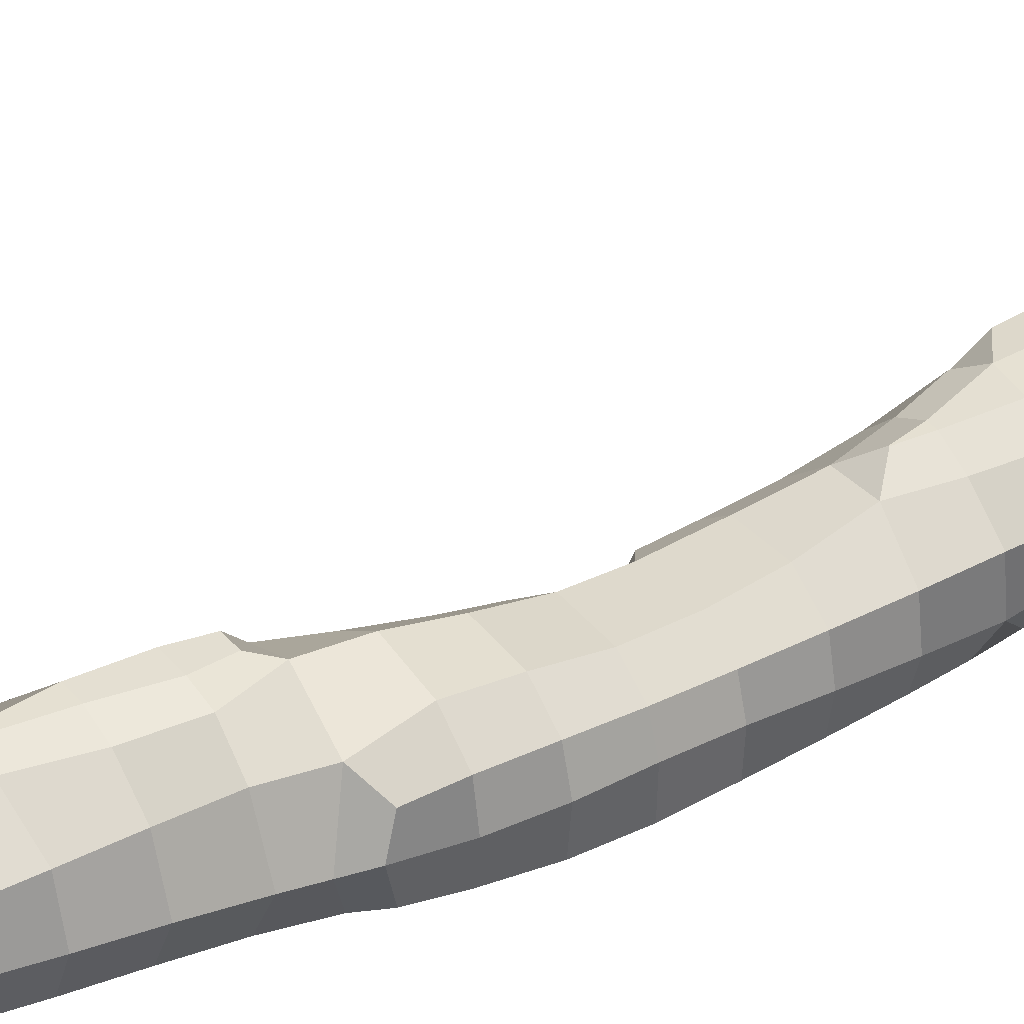
<metadata>
{"format":"obj","ext":"obj","renderer":"f3d","projection":"perspective","resolution":1024,"background":"white","views":[{"elev":37.1,"azim":-123.4,"up":"+Z"}]}
</metadata>
<code>
o polySurface5
v 0.929 -1.139 -0.2802
v 0.929 -1.06 -0.2802
v 1.025 -1.245 -0.2946
v 1.035 -1.139 -0.4002
v 0.9884 -1.181 -0.3292
v 1.03 -1.036 -0.4086
v 0.9627 -1.025 -0.3201
v 1.128 -1.243 -0.2949
v 1.128 -1.153 -0.4166
v 1.128 -1.216 -0.3576
v 1.128 -1.036 -0.4593
v 0.9332 -0.2413 -0.2822
v 0.9381 -0.1078 -0.3813
v 0.9222 -0.1531 -0.3213
v 0.9309 -0.0331 -0.386
v 0.8901 -0.0331 -0.3172
v 1.053 -0.911 -0.3937
v 1.005 -0.911 -0.3172
v 1.065 -0.8459 -0.3803
v 1.05 -0.7967 -0.3154
v 1.062 -0.6913 -0.2724
v 1.054 -0.51 -0.3896
v 1.045 -0.5297 -0.3172
v 1.041 -0.4093 -0.3955
v 1.004 -0.4093 -0.3172
v 1.026 -0.2839 -0.3957
v 0.9639 -0.2834 -0.3213
v 0.9967 -0.1531 -0.39
v 0.9507 -0.1914 -0.3658
v 1.003 -0.0331 -0.3947
v 1.128 -0.911 -0.4487
v 1.119 -0.7967 -0.417
v 1.071 -0.7623 -0.356
v 1.134 -0.6601 -0.4172
v 1.071 -0.6537 -0.3154
v 1.117 -0.545 -0.4091
v 1.068 -0.5924 -0.3172
v 1.138 -0.3994 -0.402
v 1.186 -0.351 -0.3758
v 1.107 -0.2839 -0.3957
v 1.169 -0.2839 -0.3468
v 1.084 -0.1585 -0.3914
v 1.148 -0.17 -0.3057
v 1.076 -0.0331 -0.3887
v 1.118 -0.0331 -0.3172
v 1.198 -1.228 -0.2683
v 1.254 -1.134 -0.4199
v 1.245 -1.19 -0.3129
v 1.289 -0.9888 -0.5105
v 1.25 -1.033 -0.4854
v 1.346 -1.113 -0.4045
v 1.385 -1.133 -0.3237
v 1.379 -0.99 -0.5119
v 1.385 -1.059 -0.4448
v 1.43 -1.094 -0.3698
v 1.505 -1.125 -0.2948
v 1.453 -0.9803 -0.5089
v 1.498 -1.016 -0.4466
v 1.505 -1.084 -0.3575
v 1.582 -1.114 -0.2765
v 1.59 -1.001 -0.4076
v 1.608 -1.04 -0.3179
v 1.289 -0.9515 -0.5105
v 1.25 -0.9102 -0.4961
v 1.254 -0.7855 -0.4656
v 1.26 -0.6562 -0.4194
v 1.307 -0.6118 -0.368
v 1.227 -0.5347 -0.4091
v 1.291 -0.5288 -0.3226
v 1.207 -0.4346 -0.396
v 1.231 -0.3994 -0.3273
v 1.203 -0.2839 -0.2841
v 1.192 -0.2194 -0.2562
v 1.379 -0.9505 -0.5119
v 1.379 -0.8878 -0.4886
v 1.383 -0.7794 -0.4263
v 1.428 -0.7335 -0.3693
v 1.344 -0.6954 -0.3959
v 1.385 -0.6543 -0.3269
v 1.341 -0.5666 -0.2844
v 1.453 -0.965 -0.5089
v 1.498 -0.9183 -0.4615
v 1.505 -0.8247 -0.3985
v 1.511 -0.7606 -0.3234
v 1.473 -0.6968 -0.2857
v 1.585 -0.911 -0.4008
v 1.624 -0.911 -0.3172
v 1.568 -0.848 -0.3801
v 1.584 -0.8247 -0.3172
v 0.929 -1.139 -0.2318
v 0.929 -1.06 -0.2318
v 1.022 -1.25 -0.1918
v 1.048 -1.238 -0.1121
v 0.9634 -1.173 -0.1907
v 1.031 -1.162 -0.09524
v 0.9582 -1.025 -0.1907
v 1.025 -1.036 -0.09128
v 1.128 -1.253 -0.1918
v 1.128 -1.235 -0.1149
v 1.129 -1.169 -0.05069
v 1.171 -1.132 0.005953
v 1.108 -1.036 -0.02857
v 1.171 -1.036 0.006008
v 0.9332 -0.2413 -0.2416
v 0.9193 -0.1585 -0.2206
v 0.8995 -0.0331 -0.2007
v 0.9889 -0.911 -0.1918
v 1.037 -0.911 -0.1035
v 1.042 -0.788 -0.2
v 1.053 -0.8315 -0.1172
v 1.062 -0.6913 -0.2473
v 1.05 -0.511 -0.2334
v 1.029 -0.4093 -0.2106
v 1.005 -0.2792 -0.1876
v 1.062 -0.2334 -0.1276
v 0.9876 -0.1585 -0.1579
v 1.05 -0.1585 -0.1251
v 0.9666 -0.0331 -0.138
v 1.029 -0.0331 -0.1218
v 1.137 -0.9181 -0.04106
v 1.184 -0.9647 -0.000384
v 1.092 -0.7478 -0.1637
v 1.132 -0.788 -0.09813
v 1.121 -0.6448 -0.1883
v 1.175 -0.6819 -0.1183
v 1.121 -0.5537 -0.1813
v 1.175 -0.5129 -0.1206
v 1.102 -0.4093 -0.1479
v 1.165 -0.4093 -0.1203
v 1.088 -0.317 -0.1335
v 1.156 -0.2519 -0.1681
v 1.122 -0.2845 -0.1267
v 1.142 -0.17 -0.2027
v 1.076 -0.1585 -0.1251
v 1.12 -0.0331 -0.1918
v 1.078 -0.0331 -0.1218
v 1.202 -1.227 -0.1918
v 1.198 -1.225 -0.1272
v 1.264 -1.209 -0.1918
v 1.246 -1.216 -0.07776
v 1.254 -1.152 0.01651
v 1.254 -1.036 0.02555
v 1.405 -1.23 -0.1368
v 1.405 -1.23 -0.0964
v 1.37 -1.199 -0.1839
v 1.37 -1.218 -0.0593
v 1.379 -1.155 0.01545
v 1.379 -1.036 0.02411
v 1.456 -1.23 -0.1368
v 1.456 -1.23 -0.0964
v 1.501 -1.183 -0.1839
v 1.498 -1.17 -0.06359
v 1.456 -1.136 0.004536
v 1.52 -1.036 -0.04039
v 1.457 -1.036 0.004576
v 1.586 -1.126 -0.1918
v 1.577 -1.12 -0.1144
v 1.621 -1.036 -0.1918
v 1.587 -1.036 -0.1031
v 1.254 -0.8821 -0.016
v 1.254 -0.9448 0.005371
v 1.254 -0.7855 -0.05062
v 1.192 -0.5983 -0.1293
v 1.242 -0.6481 -0.09984
v 1.293 -0.4976 -0.1918
v 1.192 -0.5965 -0.1293
v 1.242 -0.5458 -0.1192
v 1.244 -0.4093 -0.1918
v 1.206 -0.4093 -0.1203
v 1.203 -0.2898 -0.2027
v 1.195 -0.3355 -0.1259
v 1.192 -0.2194 -0.2517
v 1.379 -0.8807 -0.01262
v 1.379 -0.9434 0.005001
v 1.379 -0.7855 -0.04329
v 1.412 -0.6241 -0.1918
v 1.378 -0.6595 -0.09669
v 1.349 -0.5603 -0.1918
v 1.335 -0.5787 -0.1178
v 1.496 -0.917 -0.03631
v 1.448 -0.9629 -0.000877
v 1.547 -0.7433 -0.1918
v 1.507 -0.7829 -0.08886
v 1.484 -0.6868 -0.1918
v 1.467 -0.7008 -0.1131
v 1.632 -0.911 -0.1918
v 1.593 -0.911 -0.1009
v 1.597 -0.806 -0.1918
v 1.585 -0.823 -0.1115
v 0.8104 0.1402 -0.2652
v 0.8011 0.2177 -0.2836
v 0.7914 0.3431 -0.3052
v 0.8095 0.4969 -0.3857
v 0.79 0.4605 -0.3283
v 0.8036 0.5939 -0.3924
v 0.7792 0.5939 -0.3172
v 0.798 0.7194 -0.3995
v 0.7816 0.7194 -0.3172
v 0.7936 0.8448 -0.4064
v 0.7861 0.8448 -0.3172
v 0.7903 0.9702 -0.4127
v 0.7858 0.9702 -0.3172
v 0.917 0.09231 -0.3954
v 0.8514 0.09594 -0.3111
v 0.9012 0.2177 -0.4071
v 0.8385 0.2177 -0.3463
v 0.8865 0.3431 -0.4165
v 0.8238 0.3431 -0.3679
v 0.866 0.4605 -0.4179
v 0.8164 0.4133 -0.3776
v 0.8776 0.5939 -0.4411
v 0.8776 0.7194 -0.4513
v 0.8776 0.8448 -0.4605
v 0.8776 0.9702 -0.4699
v 1.003 0.09231 -0.4057
v 1.003 0.2177 -0.4181
v 1.014 0.3512 -0.4135
v 1.064 0.3983 -0.3767
v 0.9991 0.4685 -0.423
v 1.062 0.4685 -0.37
v 0.9991 0.5939 -0.4286
v 1.062 0.5939 -0.3637
v 1.014 0.7314 -0.4214
v 1.064 0.6977 -0.3683
v 1.003 0.8448 -0.4362
v 1.064 0.8964 -0.2694
v 1.003 0.9702 -0.4462
v 1.064 0.9155 -0.2694
v 1.077 0.09231 -0.3902
v 1.115 0.09231 -0.3172
v 1.076 0.2177 -0.3909
v 1.11 0.2177 -0.3172
v 1.072 0.3147 -0.3872
v 1.091 0.3512 -0.3278
v 1.083 0.4685 -0.3073
v 1.075 0.5939 -0.301
v 1.066 0.7813 -0.3799
v 1.07 0.7314 -0.3228
v 1.067 0.8448 -0.382
v 1.068 0.8507 -0.3136
v 1.071 0.9702 -0.389
v 1.073 0.9625 -0.3136
v 0.7921 1.096 -0.4125
v 0.7811 1.096 -0.3172
v 0.7996 1.221 -0.4036
v 0.7862 1.221 -0.3172
v 0.8076 1.321 -0.3918
v 0.804 1.34 -0.3172
v 0.8776 1.096 -0.4699
v 0.8776 1.221 -0.4571
v 0.8657 1.357 -0.4248
v 0.8164 1.403 -0.3172
v 0.8861 1.472 -0.4201
v 0.8301 1.472 -0.3172
v 0.8979 1.597 -0.4147
v 0.8517 1.597 -0.3172
v 0.9078 1.723 -0.4094
v 0.8698 1.723 -0.3172
v 0.9186 1.848 -0.4018
v 0.8908 1.848 -0.3172
v 0.9318 1.973 -0.3894
v 0.9201 1.973 -0.3172
v 1.003 1.096 -0.4574
v 1.003 1.221 -0.4626
v 1.003 1.346 -0.4567
v 1.003 1.472 -0.4464
v 1.003 1.597 -0.4431
v 1.003 1.723 -0.441
v 1.003 1.848 -0.4345
v 1.003 1.973 -0.423
v 1.079 1.096 -0.3999
v 1.092 1.096 -0.3172
v 1.087 1.221 -0.4091
v 1.114 1.221 -0.3172
v 1.091 1.346 -0.4095
v 1.133 1.346 -0.3172
v 1.095 1.472 -0.4062
v 1.15 1.472 -0.3172
v 1.106 1.597 -0.4082
v 1.172 1.588 -0.3175
v 1.135 1.731 -0.4063
v 1.181 1.694 -0.3595
v 1.128 1.848 -0.4233
v 1.128 1.973 -0.4369
v 0.9395 2.039 -0.381
v 0.9386 2.041 -0.3172
v 0.9989 2.088 -0.4061
v 0.9631 2.104 -0.3172
v 1.03 2.224 -0.408
v 1.002 2.224 -0.3172
v 1.041 2.35 -0.4038
v 1.039 2.36 -0.3064
v 1.053 2.475 -0.3942
v 1.053 2.475 -0.3425
v 1.062 2.572 -0.3849
v 1.062 2.572 -0.369
v 1.128 2.099 -0.4405
v 1.128 2.224 -0.4378
v 1.128 2.35 -0.4348
v 1.067 2.409 -0.2574
v 1.128 2.475 -0.4262
v 1.08 2.475 -0.2798
v 1.117 2.609 -0.4108
v 1.088 2.609 -0.3232
v 1.131 2.726 -0.4198
v 1.095 2.726 -0.3172
v 1.134 2.851 -0.4214
v 1.091 2.851 -0.3172
v 1.16 2.977 -0.4019
v 1.128 2.977 -0.3172
v 1.186 3.042 -0.3823
v 1.179 3.047 -0.3172
v 1.198 1.624 -0.2759
v 1.193 1.778 -0.3818
v 1.205 1.731 -0.3175
v 1.202 1.848 -0.3906
v 1.231 1.848 -0.3172
v 1.218 1.973 -0.4033
v 1.261 1.973 -0.3172
v 1.231 2.099 -0.4087
v 1.286 2.099 -0.3172
v 1.241 2.224 -0.4097
v 1.306 2.217 -0.3211
v 1.247 2.35 -0.4109
v 1.31 2.35 -0.3643
v 1.264 2.468 -0.4113
v 1.313 2.422 -0.3735
v 1.254 2.6 -0.4363
v 1.254 2.726 -0.4548
v 1.254 2.851 -0.4604
v 1.255 2.988 -0.4123
v 1.298 3.037 -0.3736
v 1.322 2.253 -0.2819
v 1.329 2.35 -0.3016
v 1.324 2.506 -0.3895
v 1.339 2.468 -0.3259
v 1.336 2.6 -0.4015
v 1.37 2.6 -0.3172
v 1.352 2.726 -0.4149
v 1.396 2.726 -0.3172
v 1.365 2.851 -0.4189
v 1.425 2.861 -0.3084
v 1.352 2.953 -0.4045
v 1.383 2.976 -0.3172
v 1.443 2.909 -0.2608
v 1.443 2.916 -0.2608
v 1.215 3.042 -0.3823
v 1.255 3.052 -0.326
v 1.331 3.049 -0.29
v 0.8104 0.1402 -0.2454
v 0.8011 0.2177 -0.2306
v 0.7914 0.3431 -0.2185
v 0.7878 0.4685 -0.2185
v 0.7905 0.5939 -0.226
v 0.7985 0.7194 -0.2365
v 0.8074 0.8448 -0.2465
v 0.8104 0.9702 -0.2495
v 0.8783 0.09296 -0.1884
v 0.9334 0.1294 -0.1259
v 0.8621 0.2177 -0.1679
v 0.9248 0.2177 -0.1224
v 0.858 0.3431 -0.1558
v 0.9207 0.3431 -0.1213
v 0.8677 0.4685 -0.1558
v 0.9304 0.4685 -0.1254
v 0.8897 0.5826 -0.1595
v 0.9396 0.5333 -0.1288
v 0.8776 0.7194 -0.1855
v 0.8776 0.8448 -0.2031
v 0.8776 0.9702 -0.205
v 0.9505 0.04577 -0.1315
v 0.9966 0.08947 -0.1207
v 1.003 0.2177 -0.1177
v 1.041 0.3702 -0.1419
v 1.001 0.3343 -0.1221
v 1.016 0.4685 -0.159
v 0.9537 0.4685 -0.1254
v 0.9909 0.5826 -0.1689
v 0.941 0.5333 -0.1288
v 1.003 0.7194 -0.1948
v 1.015 0.8507 -0.2174
v 1.015 0.9625 -0.2154
v 1.115 0.09231 -0.1918
v 1.077 0.09231 -0.121
v 1.105 0.2177 -0.1918
v 1.072 0.2177 -0.1244
v 1.088 0.3343 -0.187
v 1.067 0.2866 -0.1278
v 1.083 0.4685 -0.2217
v 1.075 0.5939 -0.2377
v 1.071 0.7194 -0.2459
v 1.068 0.8128 -0.2506
v 1.07 0.9991 -0.2485
v 0.8038 1.096 -0.2396
v 0.8014 1.221 -0.2338
v 0.8076 1.321 -0.2421
v 0.8776 1.096 -0.1869
v 0.8776 1.221 -0.1748
v 0.8656 1.356 -0.1975
v 0.8843 1.472 -0.1961
v 0.894 1.597 -0.2048
v 0.9023 1.723 -0.2144
v 0.9125 1.848 -0.2252
v 0.9286 1.973 -0.2415
v 1.003 1.096 -0.1823
v 1.003 1.221 -0.155
v 0.9925 1.349 -0.1344
v 1.027 1.393 -0.1255
v 0.9548 1.472 -0.1334
v 1.017 1.472 -0.121
v 0.9751 1.597 -0.1421
v 1.038 1.597 -0.121
v 1.009 1.733 -0.1475
v 1.054 1.697 -0.1254
v 1.003 1.848 -0.1651
v 1.003 1.973 -0.1882
v 1.079 1.096 -0.2351
v 1.093 1.221 -0.2141
v 1.102 1.349 -0.184
v 1.071 1.393 -0.1255
v 1.135 1.472 -0.1918
v 1.08 1.472 -0.121
v 1.157 1.588 -0.1924
v 1.087 1.597 -0.121
v 1.124 1.733 -0.1469
v 1.079 1.697 -0.1254
v 1.128 1.848 -0.1389
v 1.134 1.969 -0.138
v 1.18 2.008 -0.1262
v 0.9389 2.04 -0.2527
v 1 2.089 -0.2204
v 1.038 2.224 -0.2289
v 1.054 2.325 -0.243
v 1.134 2.102 -0.1474
v 1.18 2.062 -0.1262
v 1.128 2.224 -0.1745
v 1.117 2.36 -0.2135
v 1.142 2.475 -0.2237
v 1.155 2.6 -0.2307
v 1.156 2.726 -0.2323
v 1.149 2.851 -0.2288
v 1.158 2.977 -0.232
v 1.18 3.048 -0.2441
v 1.198 1.624 -0.2347
v 1.207 1.723 -0.2137
v 1.22 1.848 -0.199
v 1.229 1.969 -0.1807
v 1.197 2.008 -0.1262
v 1.239 2.102 -0.1804
v 1.197 2.062 -0.1262
v 1.266 2.217 -0.2018
v 1.254 2.35 -0.1821
v 1.254 2.475 -0.1856
v 1.254 2.6 -0.1918
v 1.254 2.726 -0.1966
v 1.254 2.851 -0.1934
v 1.254 2.977 -0.2051
v 1.322 2.253 -0.2392
v 1.329 2.35 -0.2247
v 1.339 2.475 -0.2164
v 1.35 2.6 -0.2155
v 1.361 2.726 -0.2188
v 1.386 2.861 -0.2256
v 1.375 2.965 -0.2323
v 1.443 2.909 -0.2534
v 1.443 2.916 -0.2534
v 1.254 3.053 -0.2385
v 1.331 3.049 -0.2436
f 7 6 4 5
f 2 7 5 1
f 10 5 4 9
f 5 10 8 3
f 6 11 9 4
f 16 15 13 14
f 18 17 6 7
f 20 19 17 18
f 25 24 22 23
f 27 26 24 25
f 29 28 26 27
f 29 14 13 28
f 14 29 27 12
f 15 30 28 13
f 17 31 11 6
f 19 32 31 17
f 20 33 32 19
f 35 34 32 33
f 21 35 33 20
f 37 36 34 35
f 37 23 22 36
f 24 38 36 22
f 26 40 38 24
f 40 41 39 38
f 28 42 40 26
f 42 43 41 40
f 30 44 42 28
f 44 45 43 42
f 48 10 9 47
f 10 48 46 8
f 11 50 47 9
f 52 48 47 51
f 54 50 49 53
f 50 54 51 47
f 54 55 52 51
f 58 54 53 57
f 59 55 54 58
f 55 59 56 52
f 62 59 58 61
f 59 62 60 56
f 64 63 49 50
f 31 64 50 11
f 32 65 64 31
f 34 66 65 32
f 36 68 66 34
f 68 69 67 66
f 38 70 68 36
f 70 71 69 68
f 39 71 70 38
f 41 72 71 39
f 43 73 72 41
f 63 74 53 49
f 64 75 74 63
f 65 76 75 64
f 66 78 76 65
f 78 79 77 76
f 67 79 78 66
f 69 80 79 67
f 74 81 57 53
f 81 82 58 57
f 75 82 81 74
f 76 83 82 75
f 77 84 83 76
f 79 85 84 77
f 82 86 61 58
f 86 87 62 61
f 83 88 86 82
f 88 89 87 86
f 84 89 88 83
f 91 2 1 90
f 94 5 3 92
f 94 90 1 5
f 95 94 92 93
f 91 96 7 2
f 96 91 90 94
f 97 96 94 95
f 98 92 3 8
f 99 93 92 98
f 100 95 93 99
f 102 97 95 100
f 103 102 100 101
f 105 14 12 104
f 106 16 14 105
f 107 18 7 96
f 108 107 96 97
f 109 20 18 107
f 110 109 107 108
f 111 21 20 109
f 113 25 23 112
f 114 27 25 113
f 114 104 12 27
f 116 105 104 114
f 117 116 114 115
f 118 106 105 116
f 119 118 116 117
f 120 108 97 102
f 121 120 102 103
f 110 123 122 109
f 123 110 108 120
f 111 124 35 21
f 124 111 109 122
f 125 124 122 123
f 126 37 35 124
f 126 112 23 37
f 128 113 112 126
f 129 128 126 127
f 130 114 113 128
f 132 130 128 129
f 132 115 114 130
f 133 134 132 131
f 134 117 115 132
f 45 135 133 43
f 135 136 134 133
f 136 119 117 134
f 137 98 8 46
f 138 99 98 137
f 48 139 137 46
f 139 140 138 137
f 140 100 99 138
f 141 101 100 140
f 142 103 101 141
f 145 139 48 52
f 146 145 143 144
f 146 140 139 145
f 147 141 140 146
f 148 142 141 147
f 150 144 143 149
f 151 145 52 56
f 145 151 149 143
f 151 152 150 149
f 152 146 144 150
f 153 147 146 152
f 154 155 153 152
f 155 148 147 153
f 156 151 56 60
f 157 152 151 156
f 62 158 156 60
f 158 159 157 156
f 159 154 152 157
f 121 161 160 120
f 161 121 103 142
f 162 123 120 160
f 125 164 163 124
f 164 125 123 162
f 166 126 124 163
f 167 166 163 164
f 167 127 126 166
f 71 168 165 69
f 168 169 167 165
f 169 129 127 167
f 72 170 168 71
f 170 171 169 168
f 132 171 170 131
f 171 132 129 169
f 73 172 170 72
f 133 172 73 43
f 172 133 131 170
f 161 174 173 160
f 174 161 142 148
f 175 162 160 173
f 177 164 162 175
f 80 178 176 79
f 165 178 80 69
f 178 179 177 176
f 167 179 178 165
f 179 167 164 177
f 180 181 155 154
f 174 181 180 173
f 181 174 148 155
f 183 175 173 180
f 85 184 182 84
f 176 184 85 79
f 184 185 183 182
f 177 185 184 176
f 185 177 175 183
f 87 186 158 62
f 186 187 159 158
f 187 180 154 159
f 89 188 186 87
f 182 188 89 84
f 188 189 187 186
f 183 189 188 182
f 189 183 180 187
f 196 195 193 194
f 198 197 195 196
f 200 199 197 198
f 202 201 199 200
f 204 203 15 16
f 206 205 203 204
f 191 206 204 190
f 208 207 205 206
f 192 208 206 191
f 210 209 207 208
f 210 194 193 209
f 194 210 208 192
f 195 211 209 193
f 197 212 211 195
f 199 213 212 197
f 201 214 213 199
f 203 215 30 15
f 205 216 215 203
f 207 217 216 205
f 209 219 217 207
f 219 220 218 217
f 211 221 219 209
f 221 222 220 219
f 212 223 221 211
f 223 224 222 221
f 213 225 223 212
f 214 227 225 213
f 215 229 44 30
f 229 230 45 44
f 216 231 229 215
f 231 232 230 229
f 217 233 231 216
f 233 234 232 231
f 218 234 233 217
f 220 235 234 218
f 222 236 235 220
f 238 224 223 237
f 224 238 236 222
f 225 239 237 223
f 239 240 238 237
f 227 241 239 225
f 241 242 240 239
f 242 228 226 240
f 244 243 201 202
f 246 245 243 244
f 248 247 245 246
f 243 249 214 201
f 245 250 249 243
f 247 251 250 245
f 248 252 251 247
f 254 253 251 252
f 256 255 253 254
f 258 257 255 256
f 260 259 257 258
f 262 261 259 260
f 249 263 227 214
f 250 264 263 249
f 251 265 264 250
f 253 266 265 251
f 255 267 266 253
f 257 268 267 255
f 259 269 268 257
f 261 270 269 259
f 263 271 241 227
f 271 272 242 241
f 264 273 271 263
f 273 274 272 271
f 265 275 273 264
f 275 276 274 273
f 266 277 275 265
f 277 278 276 275
f 267 279 277 266
f 279 280 278 277
f 268 281 279 267
f 281 282 280 279
f 269 283 281 268
f 270 284 283 269
f 286 285 261 262
f 285 287 270 261
f 286 288 287 285
f 290 289 287 288
f 292 291 289 290
f 294 293 291 292
f 296 295 293 294
f 287 297 284 270
f 289 298 297 287
f 291 299 298 289
f 293 301 299 291
f 302 294 292 300
f 295 303 301 293
f 296 304 303 295
f 304 296 294 302
f 306 305 303 304
f 308 307 305 306
f 310 309 307 308
f 312 311 309 310
f 315 282 281 314
f 282 315 313 280
f 283 316 314 281
f 316 317 315 314
f 284 318 316 283
f 318 319 317 316
f 297 320 318 284
f 320 321 319 318
f 298 322 320 297
f 322 323 321 320
f 299 324 322 298
f 324 325 323 322
f 301 326 324 299
f 326 327 325 324
f 303 328 326 301
f 305 329 328 303
f 307 330 329 305
f 309 331 330 307
f 325 334 333 323
f 336 327 326 335
f 327 336 334 325
f 328 337 335 326
f 337 338 336 335
f 329 339 337 328
f 339 340 338 337
f 330 341 339 329
f 341 342 340 339
f 331 343 341 330
f 343 344 342 341
f 332 344 343 331
f 344 346 345 342
f 311 347 331 309
f 347 348 332 331
f 312 348 347 311
f 348 349 344 332
f 351 191 190 350
f 352 192 191 351
f 353 194 192 352
f 354 196 194 353
f 355 198 196 354
f 356 200 198 355
f 357 202 200 356
f 358 204 16 106
f 358 350 190 204
f 360 351 350 358
f 361 360 358 359
f 362 352 351 360
f 363 362 360 361
f 364 353 352 362
f 365 364 362 363
f 366 354 353 364
f 367 366 364 365
f 368 355 354 366
f 369 356 355 368
f 370 357 356 369
f 371 358 106 118
f 372 371 118 119
f 372 359 358 371
f 373 361 359 372
f 375 363 361 373
f 376 377 375 374
f 377 365 363 375
f 378 379 377 376
f 367 379 378 366
f 379 367 365 377
f 380 368 366 378
f 381 369 368 380
f 228 382 381 226
f 382 370 369 381
f 230 383 135 45
f 383 384 136 135
f 384 372 119 136
f 232 385 383 230
f 385 386 384 383
f 386 373 372 384
f 234 387 385 232
f 387 388 386 385
f 375 388 387 374
f 388 375 373 386
f 235 389 387 234
f 389 376 374 387
f 236 390 389 235
f 390 378 376 389
f 238 391 390 236
f 391 380 378 390
f 240 392 391 238
f 381 392 240 226
f 392 381 380 391
f 393 382 228 242
f 394 244 202 357
f 395 246 244 394
f 396 248 246 395
f 397 394 357 370
f 398 395 394 397
f 396 399 252 248
f 399 396 395 398
f 400 254 252 399
f 401 256 254 400
f 402 258 256 401
f 403 260 258 402
f 404 262 260 403
f 405 397 370 382
f 406 398 397 405
f 407 399 398 406
f 409 400 399 407
f 410 409 407 408
f 411 401 400 409
f 412 411 409 410
f 413 402 401 411
f 414 413 411 412
f 415 403 402 413
f 416 404 403 415
f 272 417 393 242
f 417 405 382 393
f 274 418 417 272
f 418 406 405 417
f 276 419 418 274
f 419 407 406 418
f 420 408 407 419
f 278 421 419 276
f 421 422 420 419
f 422 410 408 420
f 280 423 421 278
f 423 424 422 421
f 424 412 410 422
f 425 426 424 423
f 414 426 425 413
f 426 414 412 424
f 427 415 413 425
f 428 416 415 427
f 430 286 262 404
f 430 431 288 286
f 431 430 404 416
f 432 290 288 431
f 433 292 290 432
f 434 431 416 428
f 435 434 428 429
f 436 432 431 434
f 433 437 300 292
f 437 433 432 436
f 438 302 300 437
f 439 304 302 438
f 440 306 304 439
f 441 308 306 440
f 442 310 308 441
f 443 312 310 442
f 444 423 280 313
f 315 445 444 313
f 445 425 423 444
f 317 446 445 315
f 446 427 425 445
f 319 447 446 317
f 447 428 427 446
f 448 429 428 447
f 321 449 447 319
f 449 450 448 447
f 435 450 449 434
f 450 435 429 448
f 323 451 449 321
f 451 436 434 449
f 452 437 436 451
f 453 438 437 452
f 454 439 438 453
f 455 440 439 454
f 456 441 440 455
f 457 442 441 456
f 458 451 323 333
f 334 459 458 333
f 459 452 451 458
f 336 460 459 334
f 460 453 452 459
f 338 461 460 336
f 461 454 453 460
f 340 462 461 338
f 462 455 454 461
f 342 463 462 340
f 463 456 455 462
f 464 457 456 463
f 465 463 342 345
f 346 466 465 345
f 464 466 346 344
f 466 464 463 465
f 443 467 348 312
f 467 443 442 457
f 349 468 464 344
f 467 468 349 348
f 468 467 457 464

</code>
